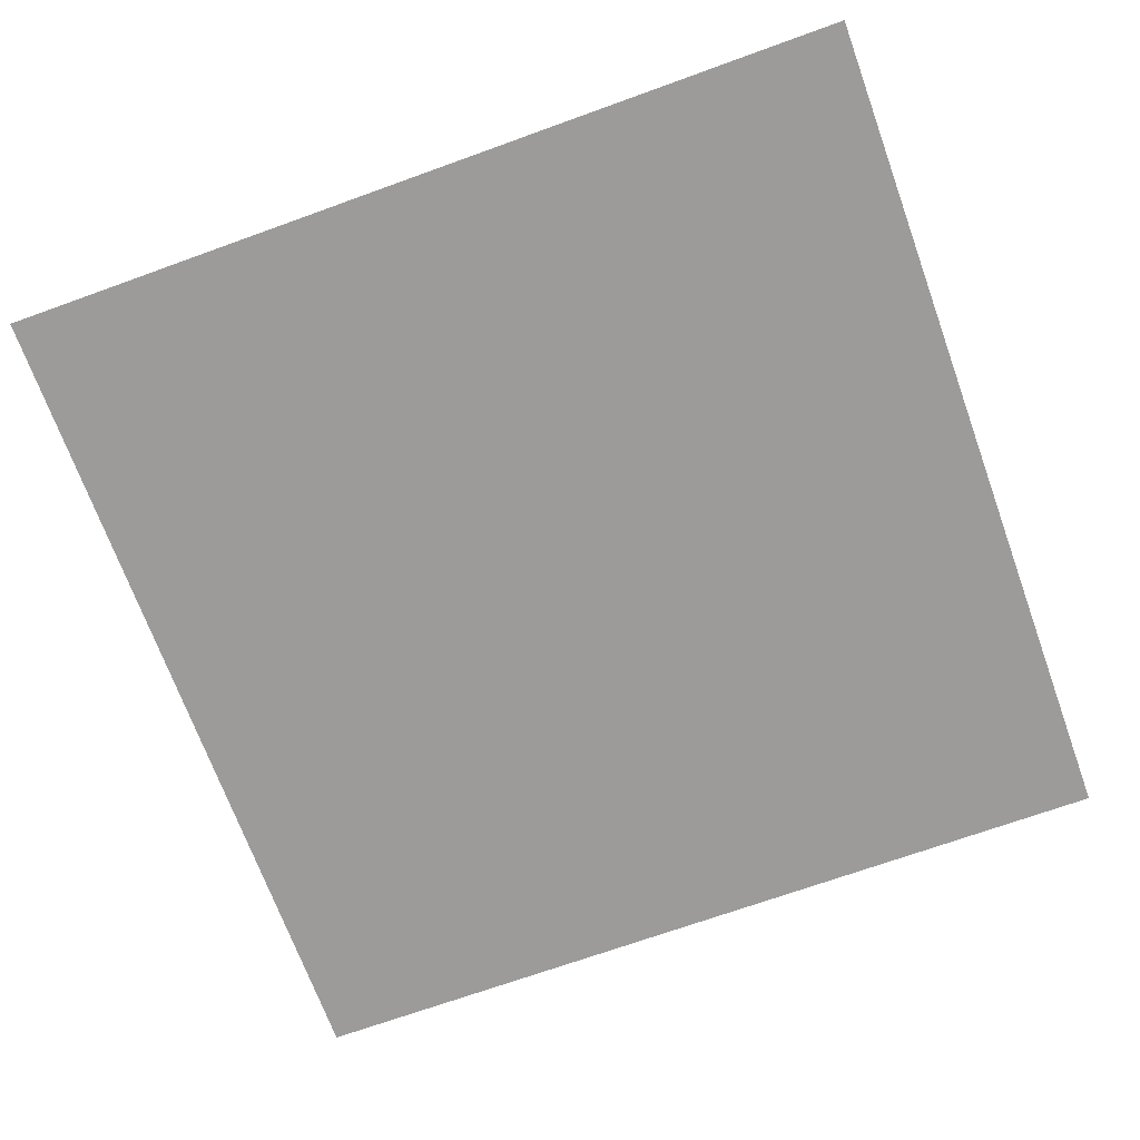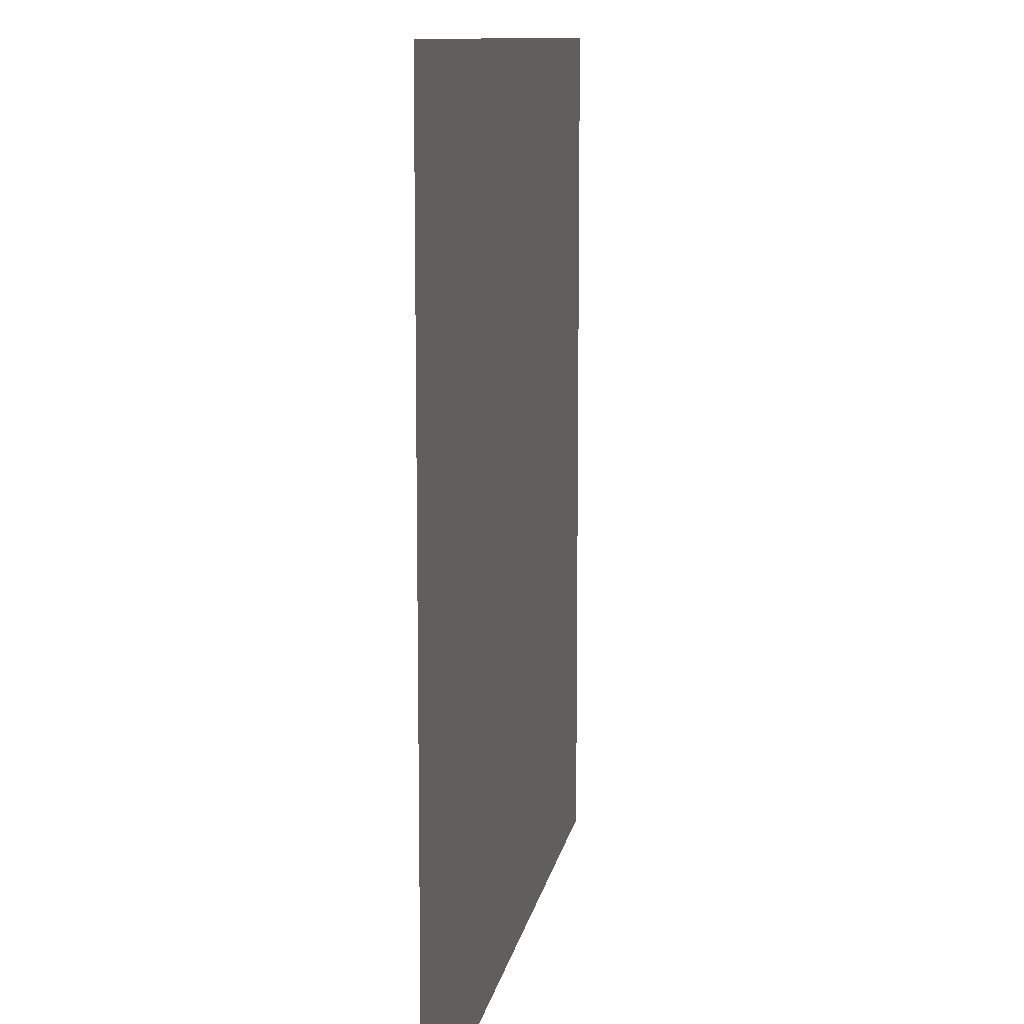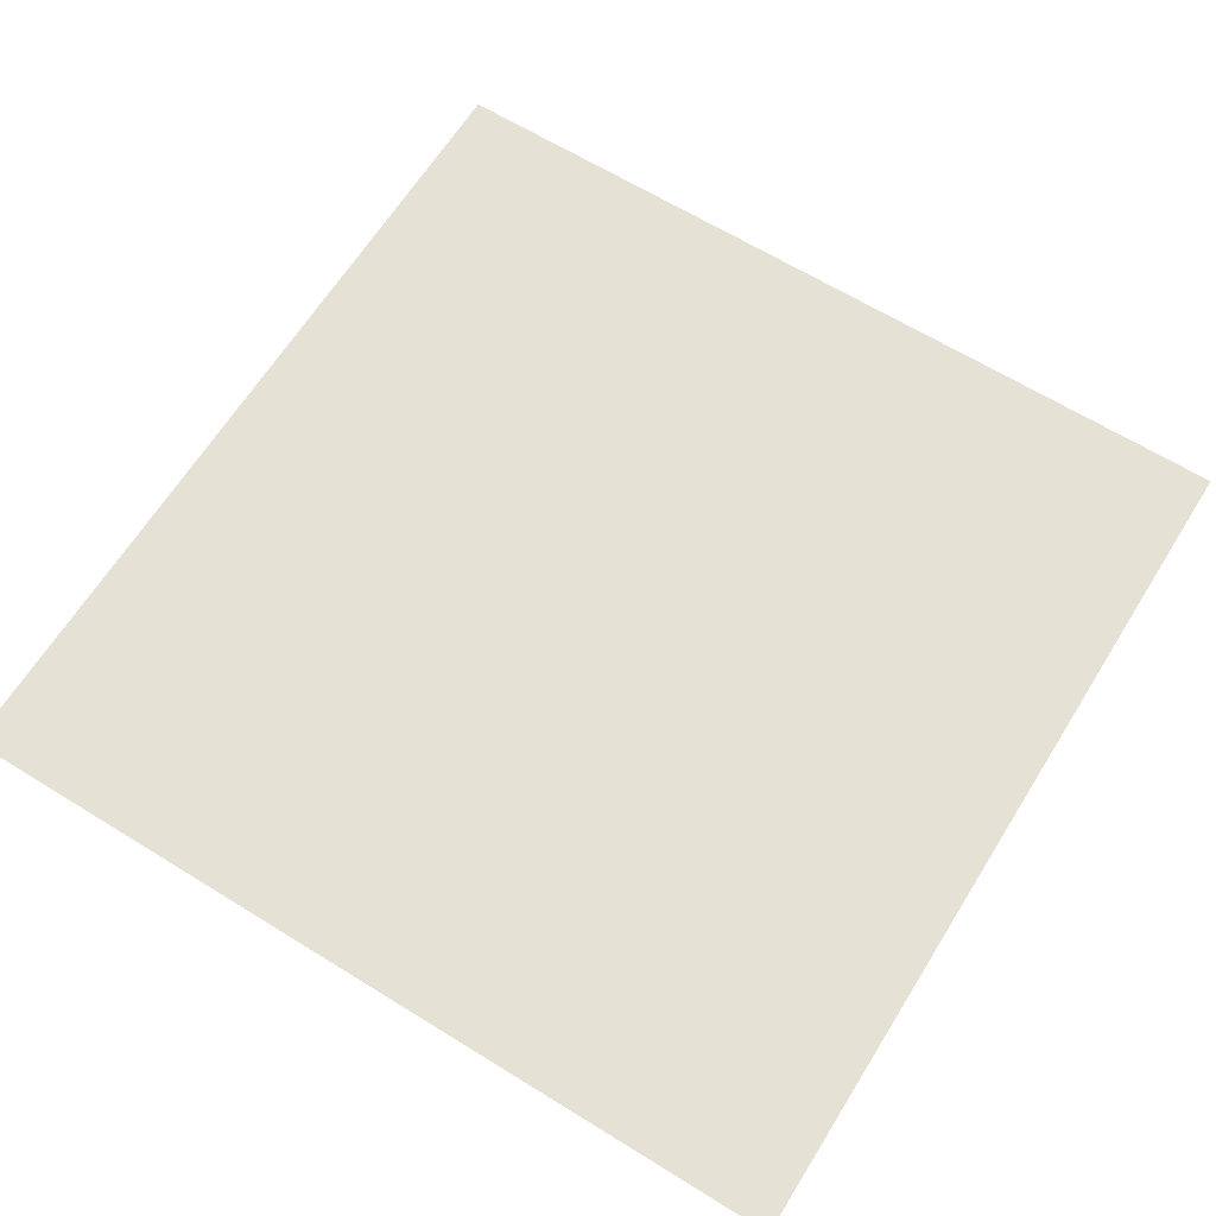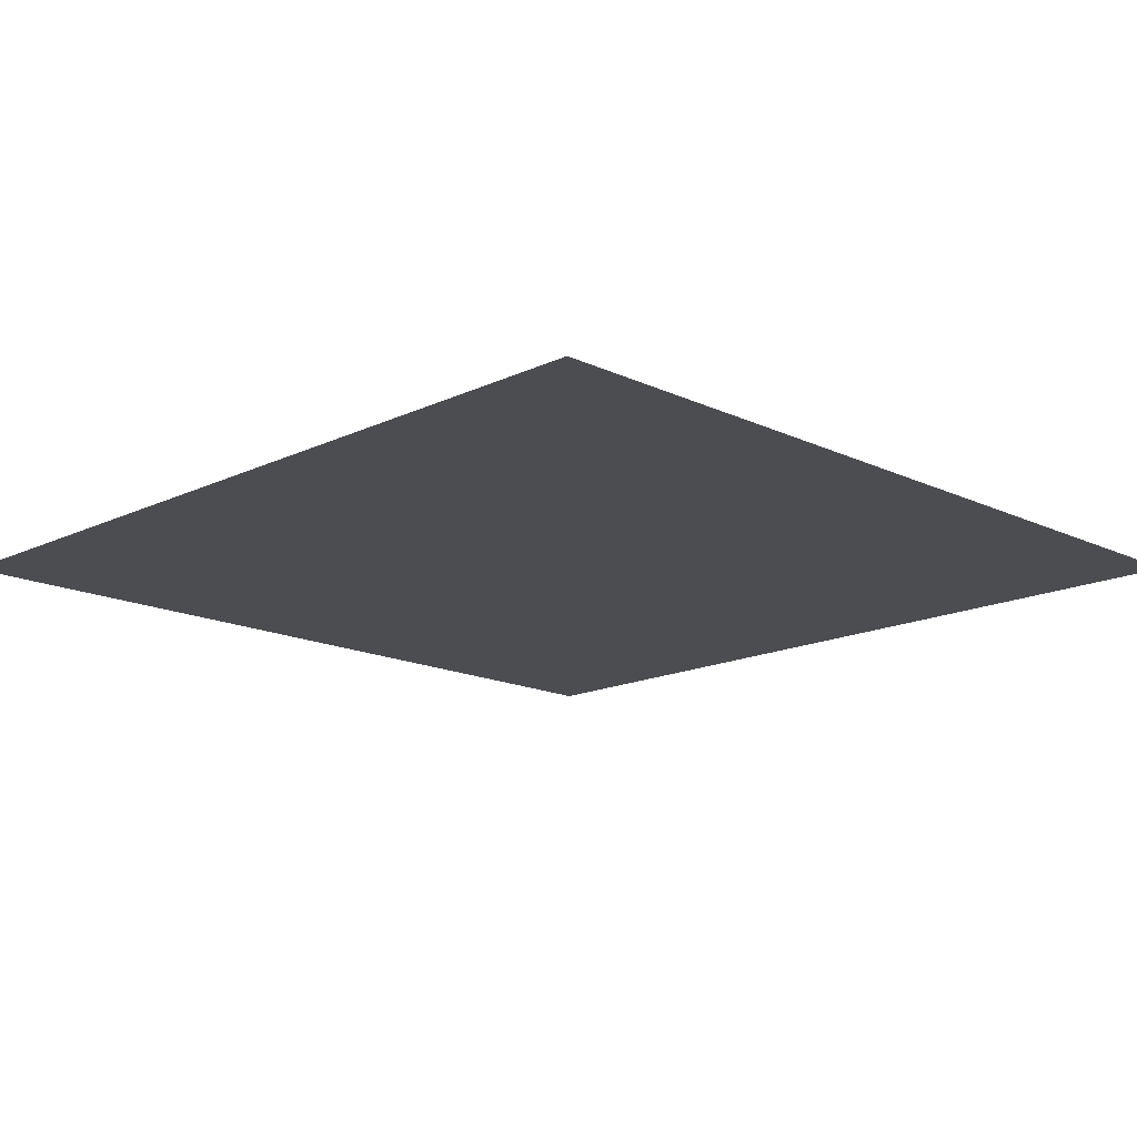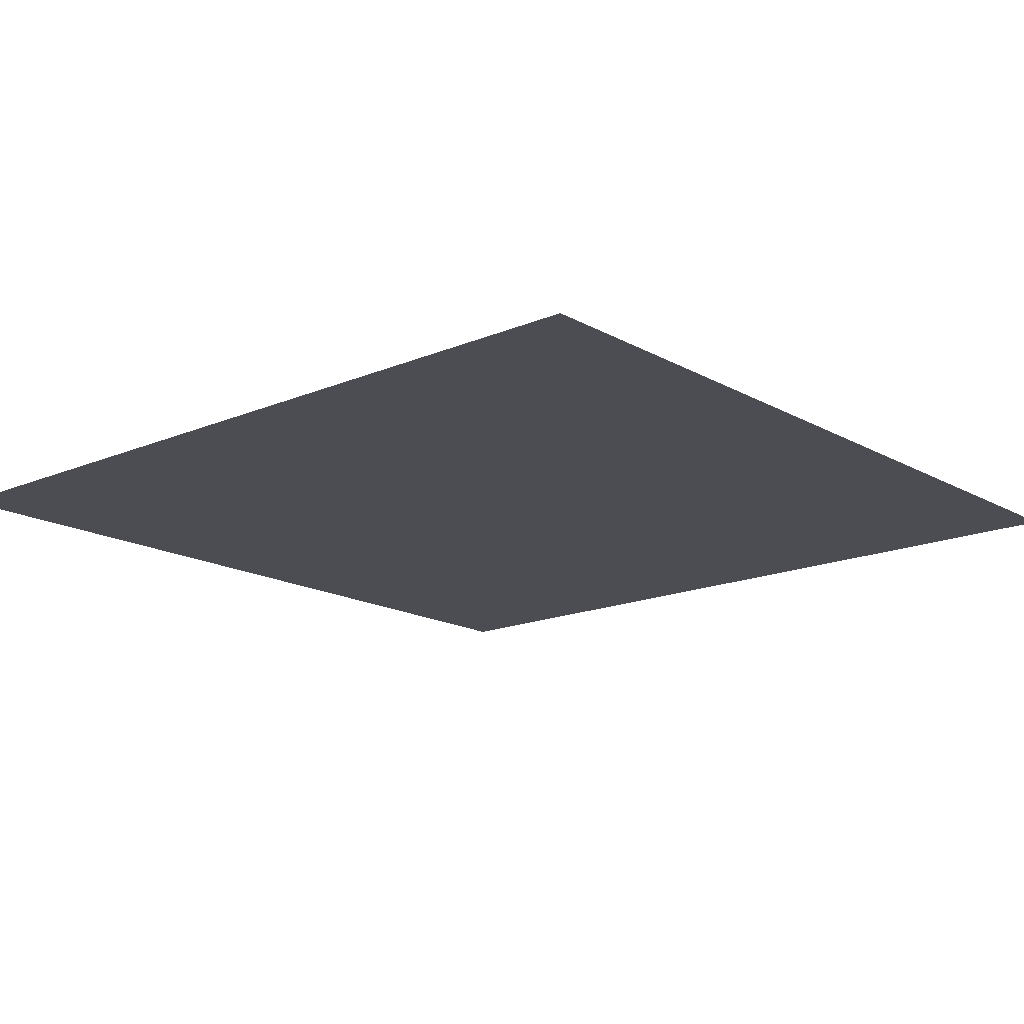
<metadata>
{"format":"obj","ext":"obj","renderer":"f3d","projection":"perspective","resolution":1024,"background":"white","views":[{"elev":-69.8,"azim":19.9,"up":"+Y"},{"elev":10.6,"azim":-80.4,"up":"+Z"},{"elev":64.6,"azim":-58.1,"up":"+Y"},{"elev":-15.6,"azim":135.1,"up":"+Y"},{"elev":-16.3,"azim":131.1,"up":"+Y"}]}
</metadata>
<code>
o Plane
v -1 0 1
v 1 0 1
v -1 0 -1
v 1 0 -1
v -1 0 0
v 0 0 1
v 1 0 0
v 0 0 -1
v 0 0 0
v -1 0 0.5
v 0.5 0 1
v 1 0 -0.5
v -0.5 0 -1
v -1 0 -0.5
v -0.5 0 1
v 1 0 0.5
v 0.5 0 -1
v 0 0 -0.5
v 0 0 0.5
v -0.5 0 0
v 0.5 0 0
v 0.5 0 0.5
v -0.5 0 0.5
v -0.5 0 -0.5
v 0.5 0 -0.5
v -1 0 0.75
v 0.75 0 1
v 1 0 -0.75
v -0.75 0 -1
v -1 0 -0.25
v -0.25 0 1
v 1 0 0.25
v 0.25 0 -1
v 0 0 -0.75
v 0 0 0.25
v -0.75 0 0
v 0.25 0 0
v -1 0 0.25
v 0.25 0 1
v 1 0 -0.25
v -0.25 0 -1
v -1 0 -0.75
v -0.75 0 1
v 1 0 0.75
v 0.75 0 -1
v 0 0 -0.25
v 0 0 0.75
v -0.25 0 0
v 0.75 0 0
v 0.5 0 0.25
v 0.5 0 0.75
v 0.25 0 0.5
v 0.75 0 0.5
v -0.5 0 0.25
v -0.5 0 0.75
v -0.75 0 0.5
v -0.25 0 0.5
v -0.5 0 -0.75
v -0.5 0 -0.25
v -0.75 0 -0.5
v -0.25 0 -0.5
v 0.5 0 -0.75
v 0.5 0 -0.25
v 0.25 0 -0.5
v 0.75 0 -0.5
v 0.75 0 -0.25
v 0.25 0 -0.25
v 0.25 0 -0.75
v -0.25 0 -0.25
v -0.75 0 -0.25
v -0.75 0 -0.75
v -0.25 0 0.75
v -0.75 0 0.75
v -0.75 0 0.25
v 0.75 0 0.75
v 0.25 0 0.75
v 0.25 0 0.25
v 0.75 0 0.25
v -0.25 0 0.25
v -0.25 0 -0.75
v 0.75 0 -0.75
v -1 0 0.875
v 0.875 0 1
v 1 0 -0.875
v -0.875 0 -1
v -1 0 -0.125
v -0.125 0 1
v 1 0 0.125
v 0.125 0 -1
v 0 0 -0.875
v 0 0 0.125
v -0.875 0 0
v 0.125 0 0
v -1 0 0.375
v 0.375 0 1
v 1 0 -0.375
v -0.375 0 -1
v -1 0 -0.625
v -0.625 0 1
v 1 0 0.625
v 0.625 0 -1
v 0 0 -0.375
v 0 0 0.625
v -0.375 0 0
v 0.625 0 0
v 0.5 0 0.125
v 0.5 0 0.625
v 0.125 0 0.5
v 0.625 0 0.5
v -0.5 0 0.125
v -0.5 0 0.625
v -0.875 0 0.5
v -0.375 0 0.5
v -0.5 0 -0.875
v -0.5 0 -0.375
v -0.875 0 -0.5
v -0.375 0 -0.5
v 0.5 0 -0.875
v 0.5 0 -0.375
v 0.125 0 -0.5
v 0.625 0 -0.5
v -1 0 0.625
v 0.625 0 1
v 1 0 -0.625
v -0.625 0 -1
v -1 0 -0.375
v -0.375 0 1
v 1 0 0.375
v 0.375 0 -1
v 0 0 -0.625
v 0 0 0.375
v -0.625 0 0
v 0.375 0 0
v -1 0 0.125
v 0.125 0 1
v 1 0 -0.125
v -0.125 0 -1
v -1 0 -0.875
v -0.875 0 1
v 1 0 0.875
v 0.875 0 -1
v 0 0 -0.125
v 0 0 0.875
v -0.125 0 0
v 0.875 0 0
v 0.5 0 0.375
v 0.5 0 0.875
v 0.375 0 0.5
v 0.875 0 0.5
v -0.5 0 0.375
v -0.5 0 0.875
v -0.625 0 0.5
v -0.125 0 0.5
v -0.5 0 -0.625
v -0.5 0 -0.125
v -0.625 0 -0.5
v -0.125 0 -0.5
v 0.5 0 -0.625
v 0.5 0 -0.125
v 0.375 0 -0.5
v 0.875 0 -0.5
v 0.75 0 -0.375
v 0.75 0 -0.125
v 0.625 0 -0.25
v 0.875 0 -0.25
v 0.25 0 -0.375
v 0.25 0 -0.125
v 0.125 0 -0.25
v 0.375 0 -0.25
v 0.25 0 -0.875
v 0.25 0 -0.625
v 0.125 0 -0.75
v 0.375 0 -0.75
v -0.25 0 -0.375
v -0.25 0 -0.125
v -0.375 0 -0.25
v -0.125 0 -0.25
v -0.75 0 -0.375
v -0.75 0 -0.125
v -0.875 0 -0.25
v -0.625 0 -0.25
v -0.75 0 -0.875
v -0.75 0 -0.625
v -0.875 0 -0.75
v -0.625 0 -0.75
v -0.25 0 0.625
v -0.25 0 0.875
v -0.375 0 0.75
v -0.125 0 0.75
v -0.75 0 0.625
v -0.75 0 0.875
v -0.875 0 0.75
v -0.625 0 0.75
v -0.75 0 0.125
v -0.75 0 0.375
v -0.875 0 0.25
v -0.625 0 0.25
v 0.75 0 0.625
v 0.75 0 0.875
v 0.625 0 0.75
v 0.875 0 0.75
v 0.25 0 0.625
v 0.25 0 0.875
v 0.125 0 0.75
v 0.375 0 0.75
v 0.25 0 0.125
v 0.25 0 0.375
v 0.125 0 0.25
v 0.375 0 0.25
v 0.75 0 0.125
v 0.75 0 0.375
v 0.625 0 0.25
v 0.875 0 0.25
v -0.25 0 0.125
v -0.25 0 0.375
v -0.375 0 0.25
v -0.125 0 0.25
v -0.25 0 -0.875
v -0.25 0 -0.625
v -0.375 0 -0.75
v -0.125 0 -0.75
v 0.75 0 -0.875
v 0.75 0 -0.625
v 0.625 0 -0.75
v 0.875 0 -0.75
v 0.875 0 -0.875
v -0.125 0 -0.875
v -0.125 0 0.125
v 0.875 0 0.125
v 0.375 0 0.125
v 0.375 0 0.625
v 0.875 0 0.625
v -0.625 0 0.125
v -0.625 0 0.625
v -0.125 0 0.625
v -0.625 0 -0.875
v -0.625 0 -0.375
v -0.125 0 -0.375
v 0.375 0 -0.875
v 0.375 0 -0.375
v 0.875 0 -0.375
v 0.625 0 -0.375
v 0.625 0 -0.125
v 0.875 0 -0.125
v 0.125 0 -0.375
v 0.125 0 -0.125
v 0.375 0 -0.125
v 0.125 0 -0.875
v 0.125 0 -0.625
v 0.375 0 -0.625
v -0.375 0 -0.375
v -0.375 0 -0.125
v -0.125 0 -0.125
v -0.875 0 -0.375
v -0.875 0 -0.125
v -0.625 0 -0.125
v -0.875 0 -0.875
v -0.875 0 -0.625
v -0.625 0 -0.625
v -0.375 0 0.625
v -0.375 0 0.875
v -0.125 0 0.875
v -0.875 0 0.625
v -0.875 0 0.875
v -0.625 0 0.875
v -0.875 0 0.125
v -0.875 0 0.375
v -0.625 0 0.375
v 0.625 0 0.625
v 0.625 0 0.875
v 0.875 0 0.875
v 0.125 0 0.625
v 0.125 0 0.875
v 0.375 0 0.875
v 0.125 0 0.125
v 0.125 0 0.375
v 0.375 0 0.375
v 0.625 0 0.125
v 0.625 0 0.375
v 0.875 0 0.375
v -0.375 0 0.125
v -0.375 0 0.375
v -0.125 0 0.375
v -0.375 0 -0.875
v -0.375 0 -0.625
v -0.125 0 -0.625
v 0.625 0 -0.875
v 0.625 0 -0.625
v 0.875 0 -0.625
f 28 226 225
f 34 227 221
f 35 228 217
f 32 229 213
f 50 230 209
f 51 231 205
f 44 232 201
f 54 233 197
f 55 234 193
f 47 235 189
f 58 236 185
f 59 237 181
f 46 238 177
f 62 239 173
f 63 240 169
f 40 241 165
f 66 242 164
f 49 243 105
f 7 244 145
f 67 245 168
f 37 246 93
f 21 247 133
f 68 248 172
f 64 249 120
f 25 250 160
f 69 251 176
f 48 252 104
f 9 253 144
f 70 254 180
f 36 255 92
f 20 256 132
f 71 257 184
f 60 258 116
f 24 259 156
f 72 260 188
f 31 261 127
f 6 262 87
f 73 263 192
f 43 264 139
f 15 265 99
f 74 266 196
f 56 267 112
f 23 268 152
f 75 269 200
f 27 270 123
f 2 271 83
f 76 272 204
f 39 273 135
f 11 274 95
f 77 275 208
f 52 276 108
f 22 277 148
f 78 278 212
f 53 279 109
f 16 280 149
f 79 281 216
f 57 282 113
f 19 283 153
f 80 284 220
f 61 285 117
f 18 286 157
f 81 287 224
f 65 288 121
f 12 289 161
f 28 84 226
f 34 90 227
f 35 91 228
f 32 88 229
f 50 106 230
f 51 107 231
f 44 100 232
f 54 110 233
f 55 111 234
f 47 103 235
f 58 114 236
f 59 115 237
f 46 102 238
f 62 118 239
f 63 119 240
f 40 96 241
f 66 162 242
f 49 163 243
f 7 136 244
f 67 166 245
f 37 167 246
f 21 159 247
f 68 170 248
f 64 171 249
f 25 158 250
f 69 174 251
f 48 175 252
f 9 142 253
f 70 178 254
f 36 179 255
f 20 155 256
f 71 182 257
f 60 183 258
f 24 154 259
f 72 186 260
f 31 187 261
f 6 143 262
f 73 190 263
f 43 191 264
f 15 151 265
f 74 194 266
f 56 195 267
f 23 150 268
f 75 198 269
f 27 199 270
f 2 140 271
f 76 202 272
f 39 203 273
f 11 147 274
f 77 206 275
f 52 207 276
f 22 146 277
f 78 210 278
f 53 211 279
f 16 128 280
f 79 214 281
f 57 215 282
f 19 131 283
f 80 218 284
f 61 219 285
f 18 130 286
f 81 222 287
f 65 223 288
f 12 124 289
f 289 225 81
f 289 124 225
f 124 28 225
f 288 224 62
f 288 223 224
f 223 81 224
f 287 101 17
f 287 222 101
f 222 45 101
f 286 221 80
f 286 130 221
f 130 34 221
f 285 220 58
f 285 219 220
f 219 80 220
f 284 97 13
f 284 218 97
f 218 41 97
f 283 217 79
f 283 131 217
f 131 35 217
f 282 216 54
f 282 215 216
f 215 79 216
f 281 104 20
f 281 214 104
f 214 48 104
f 280 213 78
f 280 128 213
f 128 32 213
f 279 212 50
f 279 211 212
f 211 78 212
f 278 105 21
f 278 210 105
f 210 49 105
f 277 209 77
f 277 146 209
f 146 50 209
f 276 208 35
f 276 207 208
f 207 77 208
f 275 93 9
f 275 206 93
f 206 37 93
f 274 205 76
f 274 147 205
f 147 51 205
f 273 204 47
f 273 203 204
f 203 76 204
f 272 108 19
f 272 202 108
f 202 52 108
f 271 201 75
f 271 140 201
f 140 44 201
f 270 200 51
f 270 199 200
f 199 75 200
f 269 109 22
f 269 198 109
f 198 53 109
f 268 197 74
f 268 150 197
f 150 54 197
f 267 196 38
f 267 195 196
f 195 74 196
f 266 92 5
f 266 194 92
f 194 36 92
f 265 193 73
f 265 151 193
f 151 55 193
f 264 192 26
f 264 191 192
f 191 73 192
f 263 112 10
f 263 190 112
f 190 56 112
f 262 189 72
f 262 143 189
f 143 47 189
f 261 188 55
f 261 187 188
f 187 72 188
f 260 113 23
f 260 186 113
f 186 57 113
f 259 185 71
f 259 154 185
f 154 58 185
f 258 184 42
f 258 183 184
f 183 71 184
f 257 85 3
f 257 182 85
f 182 29 85
f 256 181 70
f 256 155 181
f 155 59 181
f 255 180 30
f 255 179 180
f 179 70 180
f 254 116 14
f 254 178 116
f 178 60 116
f 253 177 69
f 253 142 177
f 142 46 177
f 252 176 59
f 252 175 176
f 175 69 176
f 251 117 24
f 251 174 117
f 174 61 117
f 250 173 68
f 250 158 173
f 158 62 173
f 249 172 34
f 249 171 172
f 171 68 172
f 248 89 8
f 248 170 89
f 170 33 89
f 247 169 67
f 247 159 169
f 159 63 169
f 246 168 46
f 246 167 168
f 167 67 168
f 245 120 18
f 245 166 120
f 166 64 120
f 244 165 66
f 244 136 165
f 136 40 165
f 243 164 63
f 243 163 164
f 163 66 164
f 242 121 25
f 242 162 121
f 162 65 121
f 241 161 65
f 241 96 161
f 96 12 161
f 240 160 64
f 240 119 160
f 119 25 160
f 239 129 33
f 239 118 129
f 118 17 129
f 238 157 61
f 238 102 157
f 102 18 157
f 237 156 60
f 237 115 156
f 115 24 156
f 236 125 29
f 236 114 125
f 114 13 125
f 235 153 57
f 235 103 153
f 103 19 153
f 234 152 56
f 234 111 152
f 111 23 152
f 233 132 36
f 233 110 132
f 110 20 132
f 232 149 53
f 232 100 149
f 100 16 149
f 231 148 52
f 231 107 148
f 107 22 148
f 230 133 37
f 230 106 133
f 106 21 133
f 229 145 49
f 229 88 145
f 88 7 145
f 228 144 48
f 228 91 144
f 91 9 144
f 227 137 41
f 227 90 137
f 90 8 137
f 226 141 45
f 226 84 141
f 84 4 141
f 161 223 65
f 161 289 223
f 289 81 223
f 121 158 25
f 121 288 158
f 288 62 158
f 224 118 62
f 224 287 118
f 287 17 118
f 157 219 61
f 157 286 219
f 286 80 219
f 117 154 24
f 117 285 154
f 285 58 154
f 220 114 58
f 220 284 114
f 284 13 114
f 153 215 57
f 153 283 215
f 283 79 215
f 113 150 23
f 113 282 150
f 282 54 150
f 216 110 54
f 216 281 110
f 281 20 110
f 149 211 53
f 149 280 211
f 280 78 211
f 109 146 22
f 109 279 146
f 279 50 146
f 212 106 50
f 212 278 106
f 278 21 106
f 148 207 52
f 148 277 207
f 277 77 207
f 108 131 19
f 108 276 131
f 276 35 131
f 208 91 35
f 208 275 91
f 275 9 91
f 95 203 39
f 95 274 203
f 274 76 203
f 135 143 6
f 135 273 143
f 273 47 143
f 204 103 47
f 204 272 103
f 272 19 103
f 83 199 27
f 83 271 199
f 271 75 199
f 123 147 11
f 123 270 147
f 270 51 147
f 200 107 51
f 200 269 107
f 269 22 107
f 152 195 56
f 152 268 195
f 268 74 195
f 112 94 10
f 112 267 94
f 267 38 94
f 196 134 38
f 196 266 134
f 266 5 134
f 99 191 43
f 99 265 191
f 265 73 191
f 139 82 1
f 139 264 82
f 264 26 82
f 192 122 26
f 192 263 122
f 263 10 122
f 87 187 31
f 87 262 187
f 262 72 187
f 127 151 15
f 127 261 151
f 261 55 151
f 188 111 55
f 188 260 111
f 260 23 111
f 156 183 60
f 156 259 183
f 259 71 183
f 116 98 14
f 116 258 98
f 258 42 98
f 184 138 42
f 184 257 138
f 257 3 138
f 132 179 36
f 132 256 179
f 256 70 179
f 92 86 5
f 92 255 86
f 255 30 86
f 180 126 30
f 180 254 126
f 254 14 126
f 144 175 48
f 144 253 175
f 253 69 175
f 104 155 20
f 104 252 155
f 252 59 155
f 176 115 59
f 176 251 115
f 251 24 115
f 160 171 64
f 160 250 171
f 250 68 171
f 120 130 18
f 120 249 130
f 249 34 130
f 172 90 34
f 172 248 90
f 248 8 90
f 133 167 37
f 133 247 167
f 247 67 167
f 93 142 9
f 93 246 142
f 246 46 142
f 168 102 46
f 168 245 102
f 245 18 102
f 145 163 49
f 145 244 163
f 244 66 163
f 105 159 21
f 105 243 159
f 243 63 159
f 164 119 63
f 164 242 119
f 242 25 119
f 165 162 66
f 165 241 162
f 241 65 162
f 169 166 67
f 169 240 166
f 240 64 166
f 173 170 68
f 173 239 170
f 239 33 170
f 177 174 69
f 177 238 174
f 238 61 174
f 181 178 70
f 181 237 178
f 237 60 178
f 185 182 71
f 185 236 182
f 236 29 182
f 189 186 72
f 189 235 186
f 235 57 186
f 193 190 73
f 193 234 190
f 234 56 190
f 197 194 74
f 197 233 194
f 233 36 194
f 201 198 75
f 201 232 198
f 232 53 198
f 205 202 76
f 205 231 202
f 231 52 202
f 209 206 77
f 209 230 206
f 230 37 206
f 213 210 78
f 213 229 210
f 229 49 210
f 217 214 79
f 217 228 214
f 228 48 214
f 221 218 80
f 221 227 218
f 227 41 218
f 225 222 81
f 225 226 222
f 226 45 222

</code>
